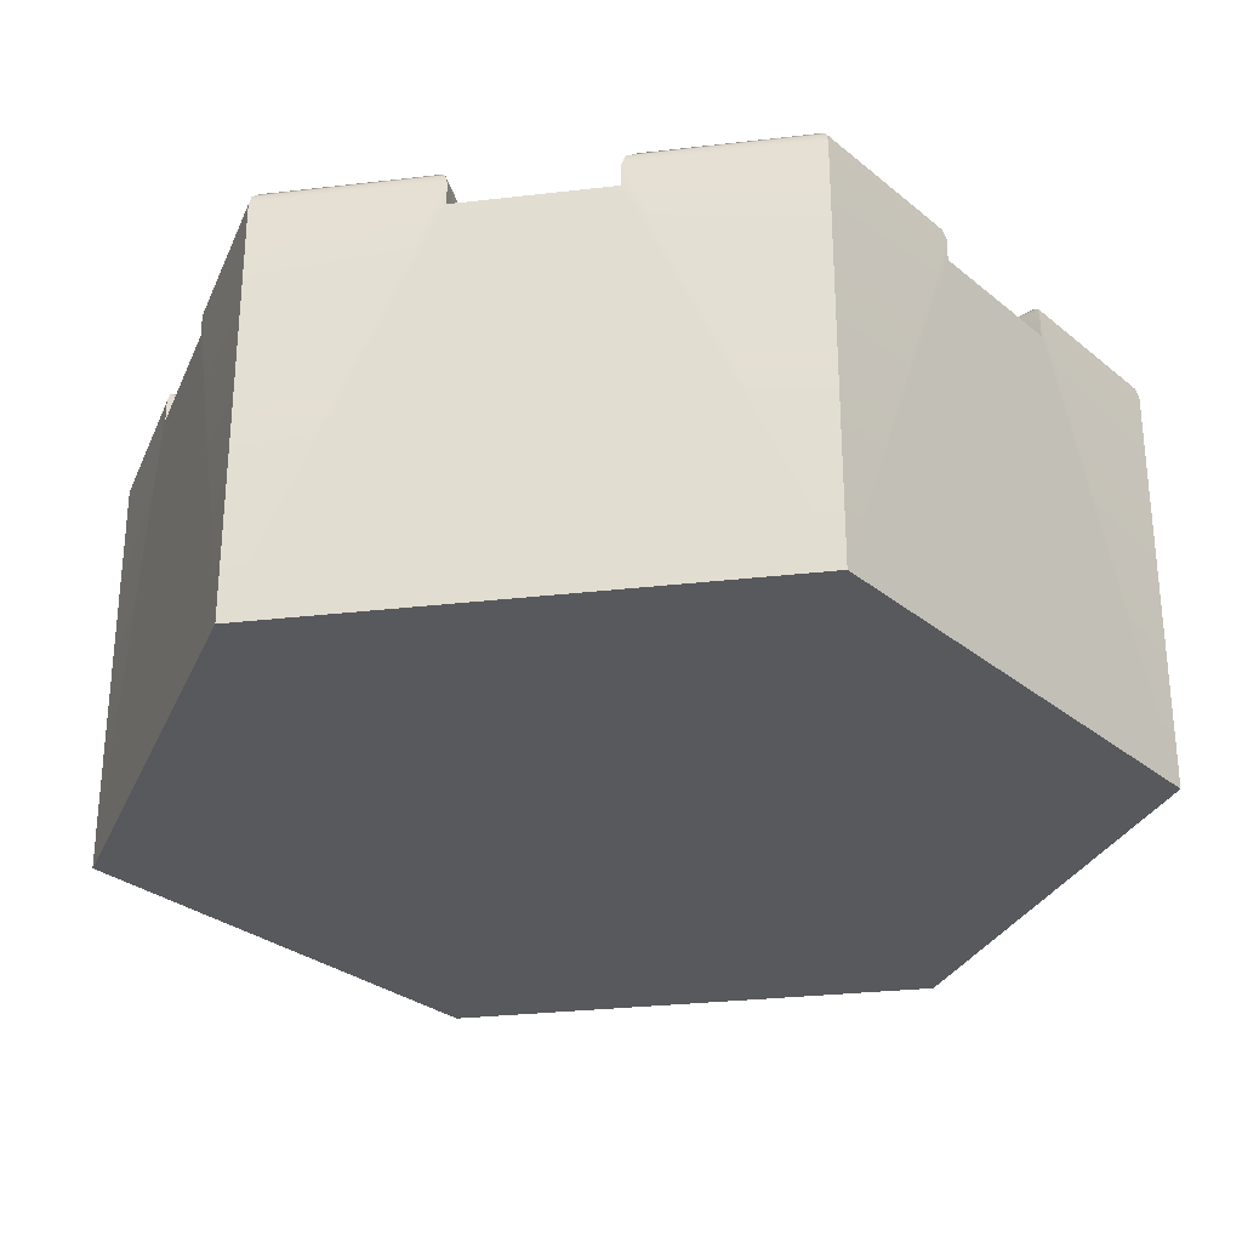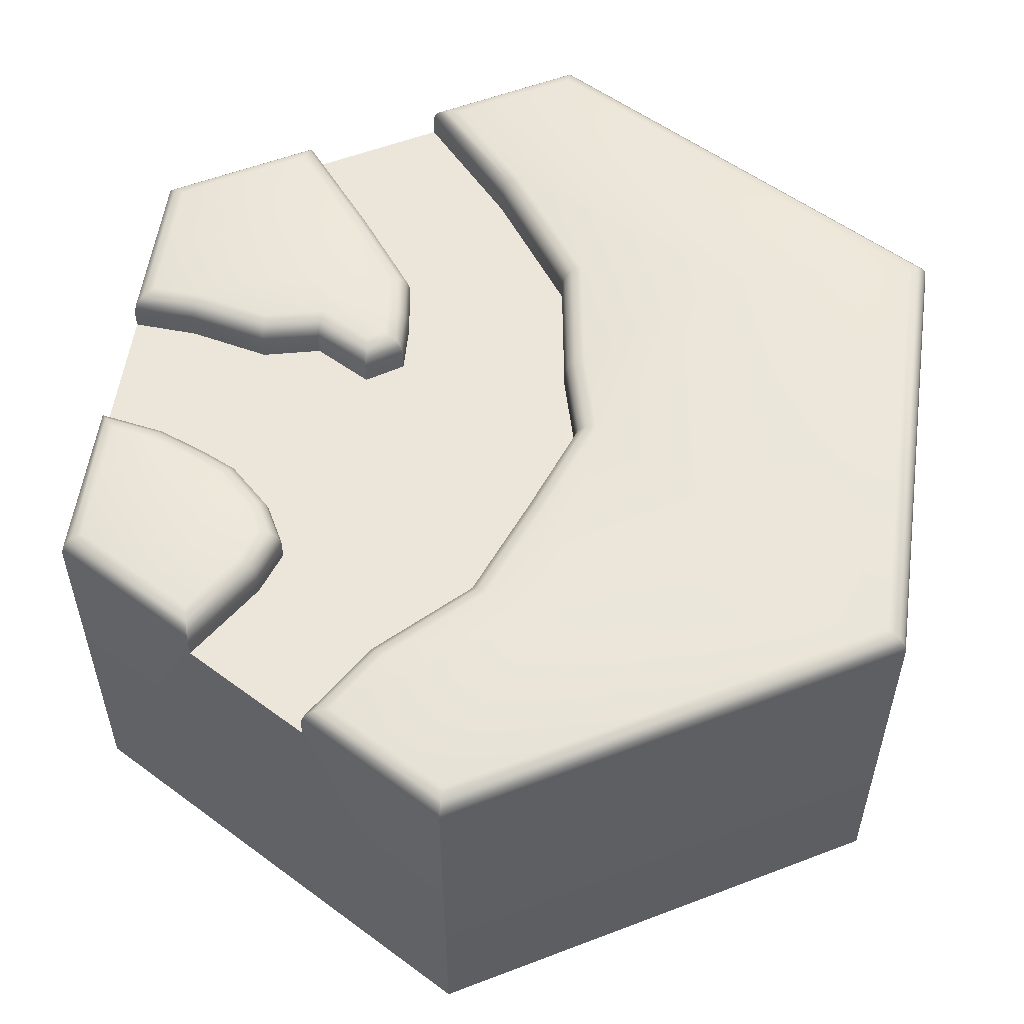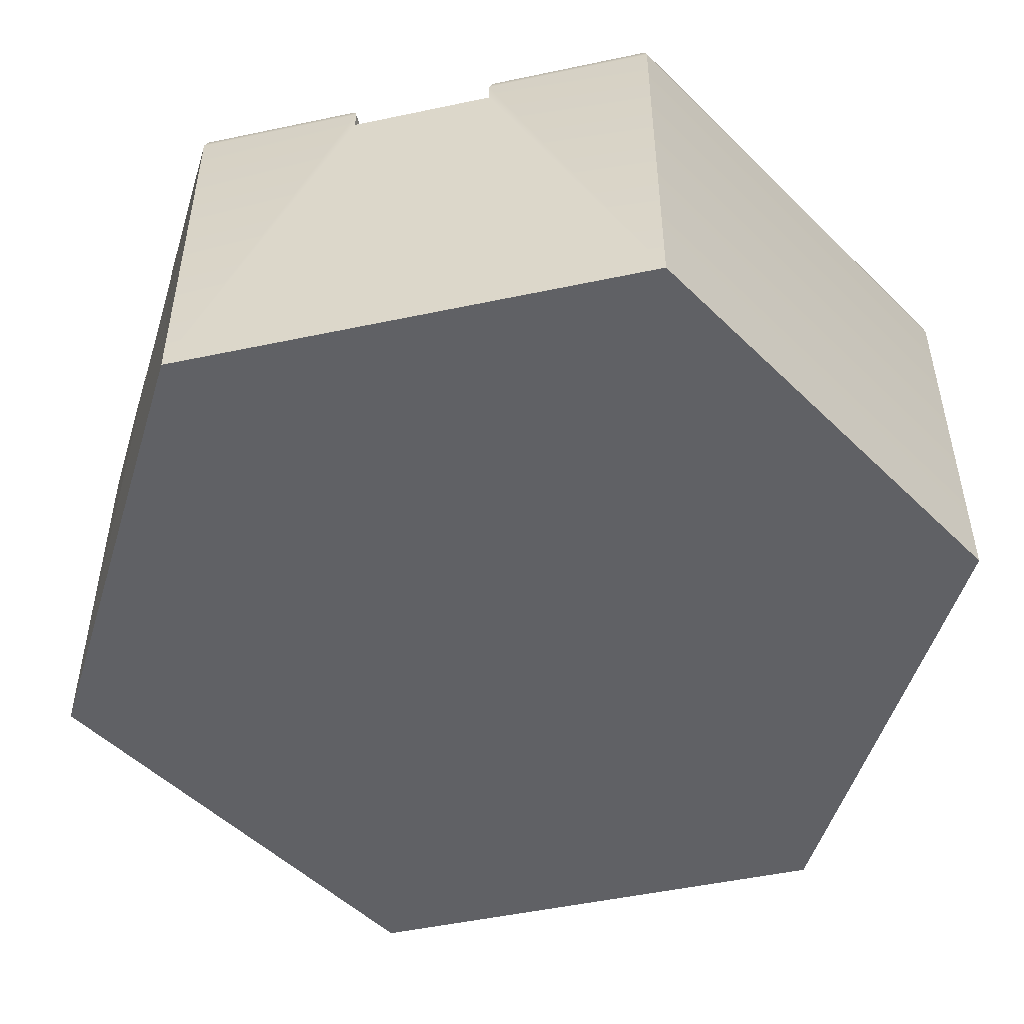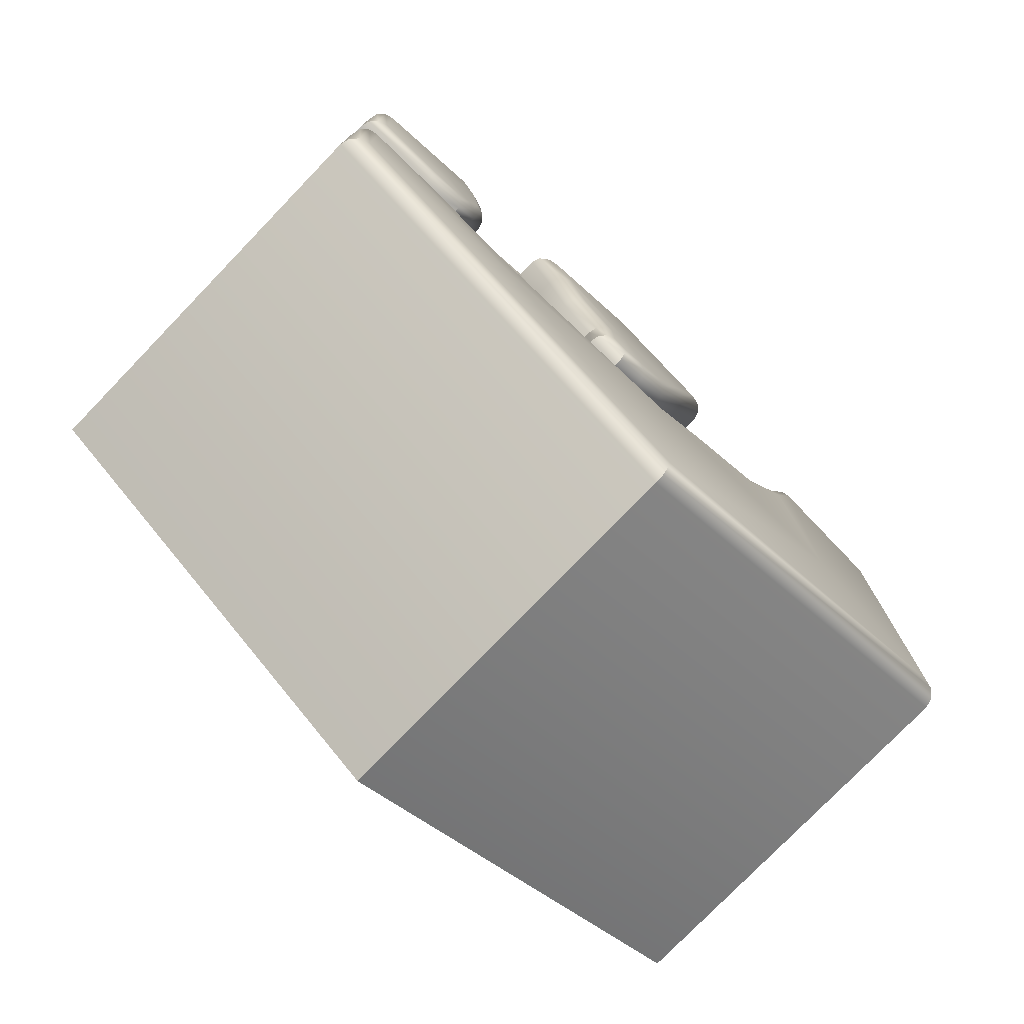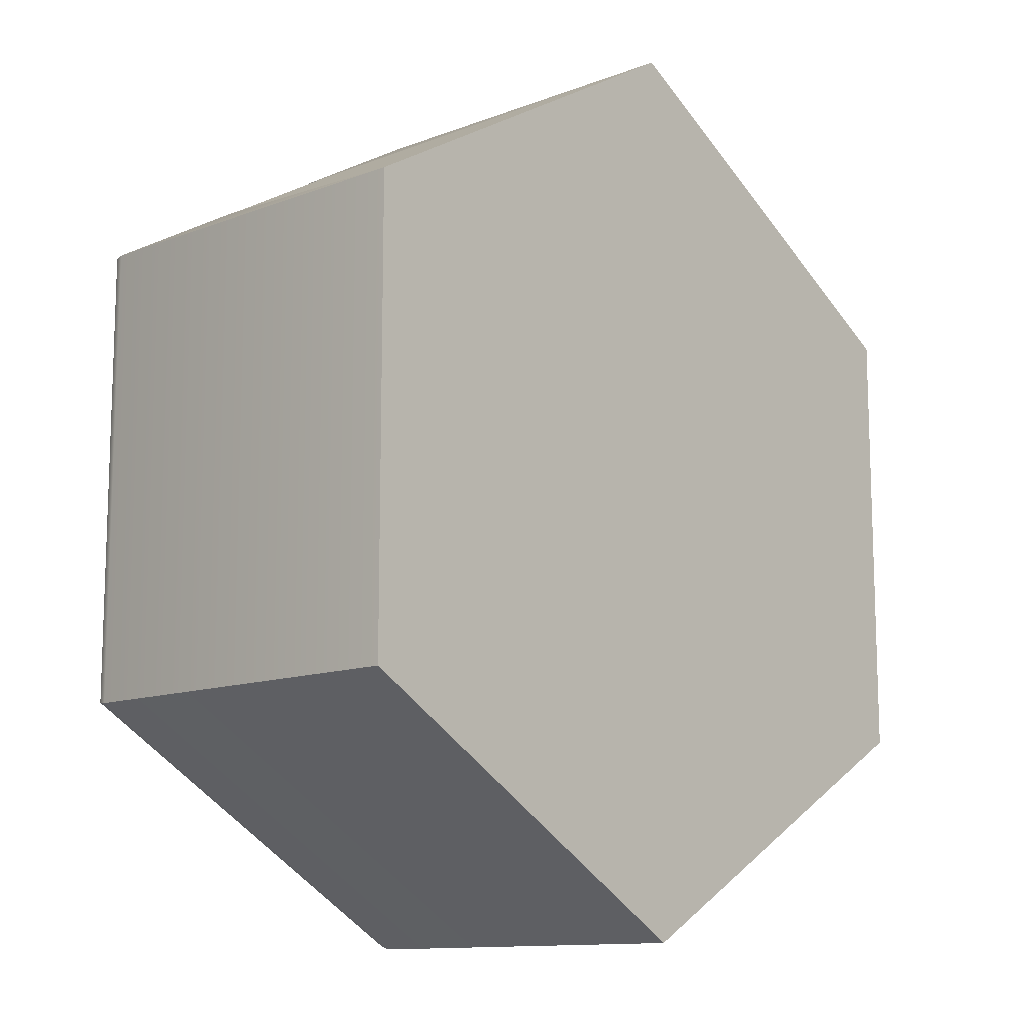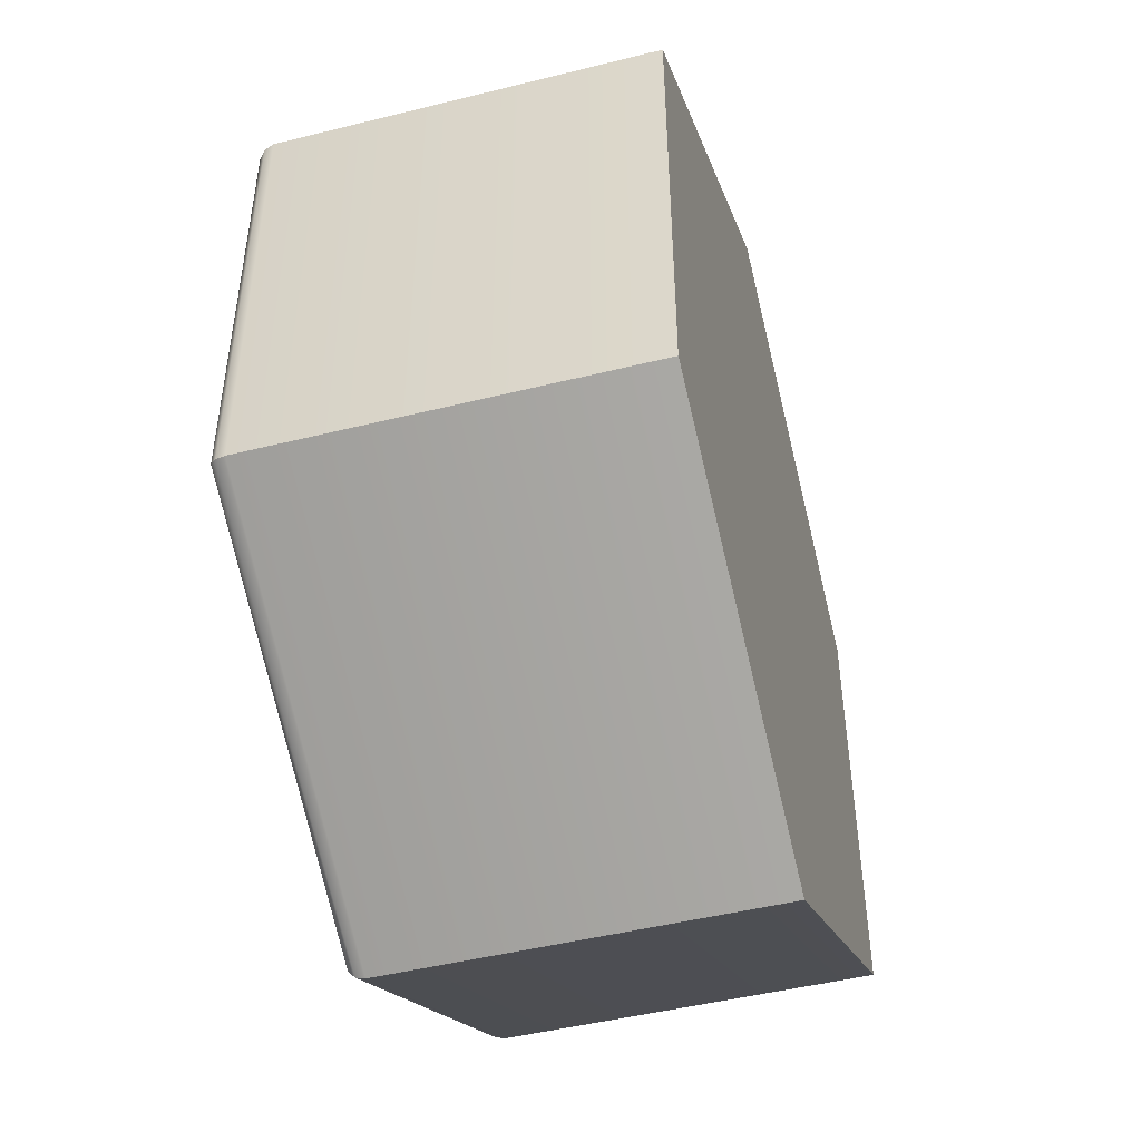
<metadata>
{"format":"obj","ext":"obj","renderer":"f3d","projection":"perspective","resolution":1024,"background":"white","views":[{"elev":-29.1,"azim":39.8,"up":"+Y"},{"elev":55.1,"azim":128.0,"up":"+Y"},{"elev":-50.4,"azim":103.1,"up":"+Y"},{"elev":-77.3,"azim":136.0,"up":"+Z"},{"elev":-12.2,"azim":-48.2,"up":"+Z"},{"elev":-47.7,"azim":-74.4,"up":"+Z"}]}
</metadata>
<code>
o hex_sand_roadH_Cylinder.629
v 1 0.9 -0.1732
v 1 0.9 0.1732
v 0.65 0.9 0.7794
v 0.35 0.9 0.9526
v -0.35 0.9 0.9526
v -0.65 0.9 0.7794
v 0.7696 0.9 0.1624
v 0.765 0.9 -0.1796
v 0.6579 0.9 0.1836
v 0.4895 0.9 -0.2581
v 0.03351 0.9 0.3239
v -0.03023 0.9 -0.1754
v -0.05732 0.9 0.3819
v -0.1708 0.9 -0.03489
v -0.1458 0.9 0.4491
v -0.3986 0.9 0.1463
v -0.2425 0.9 0.6749
v -0.5421 0.9 0.4591
v 0.1252 0.9 0.3702
v 0.6013 0.9 0.2743
v 0.2179 0.9 -0.2176
v 0.5695 0.9 0.4055
v 0.127 0.9 0.525
v 0.5766 0.9 0.4968
v 0.2234 0.9 0.6274
v 0.5938 0.9 0.6207
v 0.2808 0.9 0.8139
v 0 1 -1.099
v 0 0.9516 -1.155
v 0 0.9935 -1.127
v 0 0.9758 -1.147
v 0.9516 1 -0.5494
v 1 0.9516 -0.5774
v 0.9758 0.9935 -0.5634
v 0.9935 0.9758 -0.5736
v 0.9516 1 0.5494
v 1 0.9516 0.5774
v 0.9758 0.9935 0.5634
v 0.9935 0.9758 0.5736
v -0 1 1.099
v -0 0.9516 1.155
v -0 0.9935 1.127
v -0 0.9758 1.147
v -0.9516 1 0.5494
v -1 0.9516 0.5774
v -0.9758 0.9935 0.5634
v -0.9935 0.9758 0.5736
v -0.9516 1 -0.5494
v -1 0.9516 -0.5774
v -0.9758 0.9935 -0.5634
v -0.9935 0.9758 -0.5736
v 0.9516 1 -0.2229
v 1 0.9516 -0.1732
v 0.9758 0.9935 -0.1981
v 0.9935 0.9758 -0.1799
v 0.9516 1 0.2194
v 1 0.9516 0.1732
v 0.9758 0.9935 0.1963
v 0.9935 0.9758 0.1794
v 0.65 0.9516 0.7794
v 0.6762 1 0.7084
v 0.6535 0.9758 0.7699
v 0.6631 0.9935 0.7439
v 0.2864 1 0.9335
v 0.35 0.9516 0.9526
v 0.3182 0.9935 0.9431
v 0.3415 0.9758 0.9501
v -0.35 0.9516 0.9526
v -0.2899 1 0.9314
v -0.3419 0.9758 0.9498
v -0.32 0.9935 0.942
v -0.677 1 0.708
v -0.65 0.9516 0.7794
v -0.6635 0.9935 0.7437
v -0.6536 0.9758 0.7699
v 0.7696 0.9516 0.1624
v 0.773 1 0.211
v 0.77 0.9758 0.1689
v 0.7713 0.9935 0.1867
v 0.7724 1 -0.2278
v 0.765 0.9516 -0.1796
v 0.7687 0.9935 -0.2037
v 0.766 0.9758 -0.186
v 0.6579 0.9516 0.1836
v 0.6877 1 0.2272
v 0.6619 0.9758 0.1895
v 0.6728 0.9935 0.2054
v 0.4927 1 -0.3075
v 0.4895 0.9516 -0.2581
v 0.4911 0.9935 -0.2828
v 0.4899 0.9758 -0.2647
v 0.03631 1 0.3796
v 0.03351 0.9516 0.3239
v 0.03491 0.9935 0.3518
v 0.03388 0.9758 0.3314
v -0.05354 1 -0.2205
v -0.03023 0.9516 -0.1754
v -0.04188 0.9935 -0.198
v -0.03335 0.9758 -0.1815
v -0.05732 0.9516 0.3819
v -0.02961 1 0.4217
v -0.05361 0.9758 0.3872
v -0.04347 0.9935 0.4018
v -0.2031 1 -0.07105
v -0.1708 0.9516 -0.03489
v -0.187 0.9935 -0.05297
v -0.1752 0.9758 -0.03973
v -0.1458 0.9516 0.4491
v -0.1063 1 0.4799
v -0.1405 0.9758 0.4533
v -0.126 0.9935 0.4645
v -0.4378 1 0.1157
v -0.3986 0.9516 0.1463
v -0.4182 0.9935 0.131
v -0.4039 0.9758 0.1422
v -0.2425 0.9516 0.6749
v -0.1976 1 0.6932
v -0.2365 0.9758 0.6774
v -0.2201 0.9935 0.6841
v -0.5872 1 0.4413
v -0.5421 0.9516 0.4591
v -0.5646 0.9935 0.4502
v -0.5481 0.9758 0.4567
v 0.07717 1 0.4002
v 0.1252 0.9516 0.3702
v 0.1012 0.9935 0.3852
v 0.1188 0.9758 0.3743
v 0.6465 1 0.2933
v 0.6013 0.9516 0.2743
v 0.6239 0.9935 0.2838
v 0.6073 0.9758 0.2769
v 0.2179 0.9516 -0.2176
v 0.2103 1 -0.2654
v 0.2169 0.9758 -0.224
v 0.2141 0.9935 -0.2415
v 0.5695 0.9516 0.4055
v 0.6184 1 0.4094
v 0.5761 0.9758 0.406
v 0.5939 0.9935 0.4074
v 0.07883 1 0.5445
v 0.127 0.9516 0.525
v 0.1029 0.9935 0.5347
v 0.1206 0.9758 0.5276
v 0.6248 1 0.4916
v 0.5766 0.9516 0.4968
v 0.6007 0.9935 0.4942
v 0.5831 0.9758 0.4961
v 0.1804 1 0.6524
v 0.2234 0.9516 0.6274
v 0.2019 0.9935 0.6399
v 0.2176 0.9758 0.6307
v 0.5938 0.9516 0.6207
v 0.6411 1 0.6092
v 0.6002 0.9758 0.6192
v 0.6175 0.9935 0.6149
v 0.2357 1 0.8319
v 0.2808 0.9516 0.8139
v 0.2583 0.9935 0.8229
v 0.2748 0.9758 0.8163
v 0 0 -1.155
v 1 0 -0.5774
v 1 0 0.5774
v -0 0 1.155
v -1 0 0.5774
v -1 0 -0.5774
v 0.02165 1 0.6756
v 0.7349 1 0.4146
v 0.4754 1 -0.4494
v -0.6482 1 -0.2131
f 160 29 33 161
f 53 81 8 1
f 129 84 9 20
f 145 136 22 24
f 68 116 17 5
f 113 121 18 16
f 60 152 26 3
f 108 100 13 15
f 149 157 27 25
f 136 129 20 22
f 132 97 12 21
f 125 141 23 19
f 76 57 2 7
f 89 132 21 10
f 84 76 7 9
f 93 125 19 11
f 152 145 24 26
f 157 65 4 27
f 116 108 15 17
f 81 89 10 8
f 121 73 6 18
f 141 149 25 23
f 97 105 14 12
f 100 93 11 13
f 105 113 16 14
f 35 31 30 34
f 34 30 28 32
f 49 45 47 51
f 51 47 46 50
f 50 46 44 48
f 29 49 51 31
f 31 51 50 30
f 30 50 48 28
f 52 80 82 54
f 54 82 83 55
f 55 83 81 53
f 77 56 58 79
f 79 58 59 78
f 78 59 57 76
f 80 88 90 82
f 82 90 91 83
f 83 91 89 81
f 85 77 79 87
f 87 79 78 86
f 86 78 76 84
f 133 96 98 135
f 135 98 99 134
f 134 99 97 132
f 92 124 126 94
f 94 126 127 95
f 95 127 125 93
f 96 104 106 98
f 98 106 107 99
f 99 107 105 97
f 101 92 94 103
f 103 94 95 102
f 102 95 93 100
f 104 112 114 106
f 106 114 115 107
f 107 115 113 105
f 109 101 103 111
f 111 103 102 110
f 110 102 100 108
f 112 120 122 114
f 114 122 123 115
f 115 123 121 113
f 117 109 111 119
f 119 111 110 118
f 118 110 108 116
f 120 72 74 122
f 122 74 75 123
f 123 75 73 121
f 69 117 119 71
f 71 119 118 70
f 70 118 116 68
f 88 133 135 90
f 90 135 134 91
f 91 134 132 89
f 128 85 87 130
f 130 87 86 131
f 131 86 84 129
f 124 140 142 126
f 126 142 143 127
f 127 143 141 125
f 137 128 130 139
f 139 130 131 138
f 138 131 129 136
f 140 148 150 142
f 142 150 151 143
f 143 151 149 141
f 144 137 139 146
f 146 139 138 147
f 147 138 136 145
f 148 156 158 150
f 150 158 159 151
f 151 159 157 149
f 153 144 146 155
f 155 146 147 154
f 154 147 145 152
f 156 64 66 158
f 158 66 67 159
f 159 67 65 157
f 61 153 155 63
f 63 155 154 62
f 62 154 152 60
f 53 33 35 55
f 55 35 34 54
f 54 34 32 52
f 45 73 75 47
f 47 75 74 46
f 46 74 72 44
f 56 36 38 58
f 58 38 39 59
f 59 39 37 57
f 60 37 39 62
f 62 39 38 63
f 63 38 36 61
f 64 40 42 66
f 66 42 43 67
f 67 43 41 65
f 68 41 43 70
f 70 43 42 71
f 71 42 40 69
f 33 29 31 35
f 164 45 49 165
f 165 49 29 160
f 160 161 162 163 164 165
f 64 156 166
f 156 148 166
f 148 140 166
f 140 124 166
f 124 92 166
f 92 101 166
f 101 109 166
f 109 117 166
f 117 69 166
f 69 40 166
f 40 64 166
f 56 77 167
f 77 85 167
f 85 128 167
f 128 137 167
f 137 144 167
f 144 153 167
f 153 61 167
f 61 36 167
f 36 56 167
f 32 28 168
f 28 96 168
f 96 133 168
f 133 88 168
f 88 80 168
f 80 52 168
f 52 32 168
f 96 28 169
f 28 48 169
f 48 44 169
f 44 72 169
f 72 120 169
f 120 112 169
f 112 104 169
f 104 96 169
f 60 3 162 37
f 53 1 161 33
f 68 5 163 41
f 161 1 2 162
f 162 3 4 163
f 162 2 57 37
f 163 5 6 164
f 163 4 65 41
f 164 6 73 45
f 19 20 21
f 1 8 7 2
f 8 10 9 7
f 21 12 11 19
f 12 14 13 11
f 14 16 15 13
f 16 18 17 15
f 18 6 5 17
f 10 21 20 9
f 19 23 22 20
f 23 25 24 22
f 25 27 26 24
f 27 4 3 26

</code>
